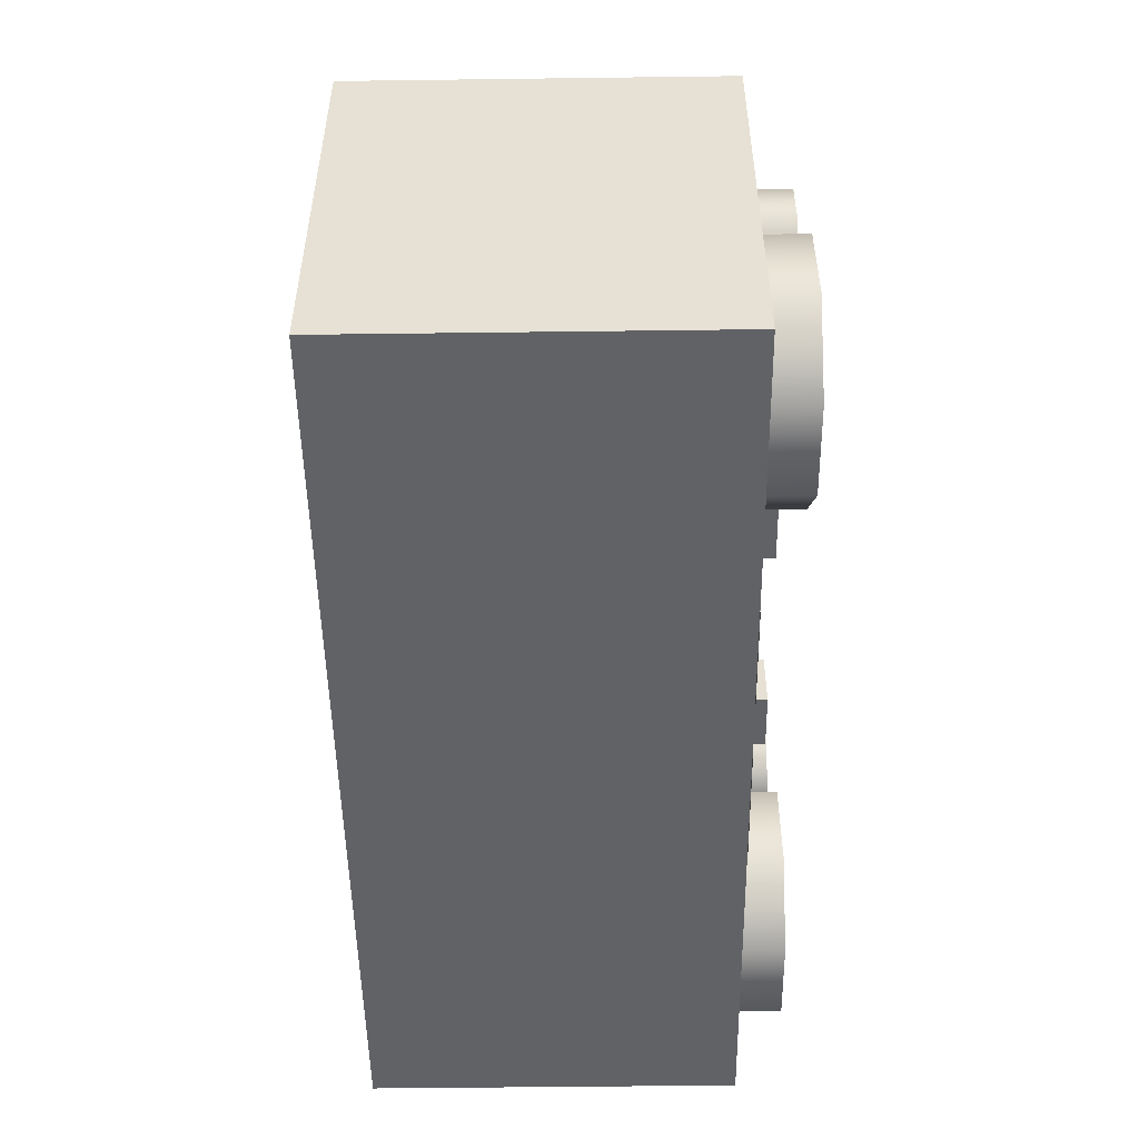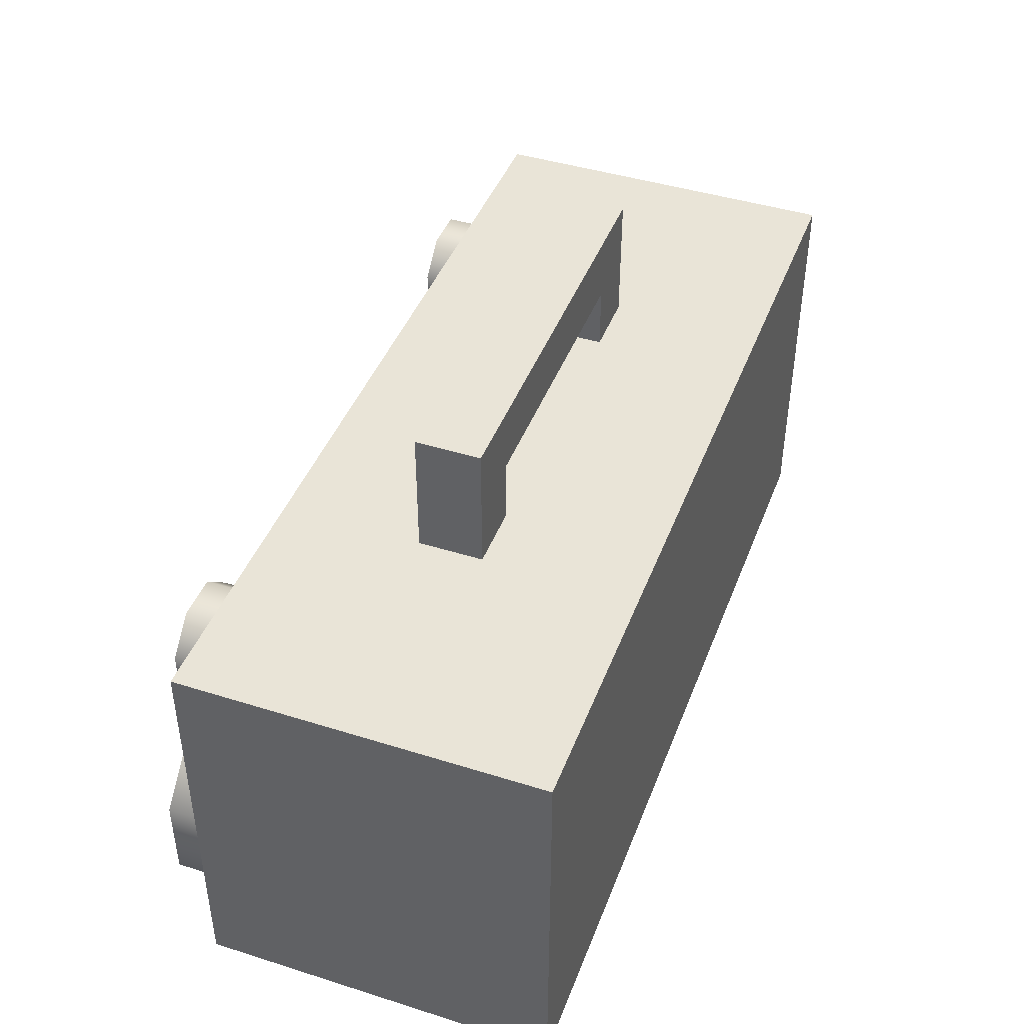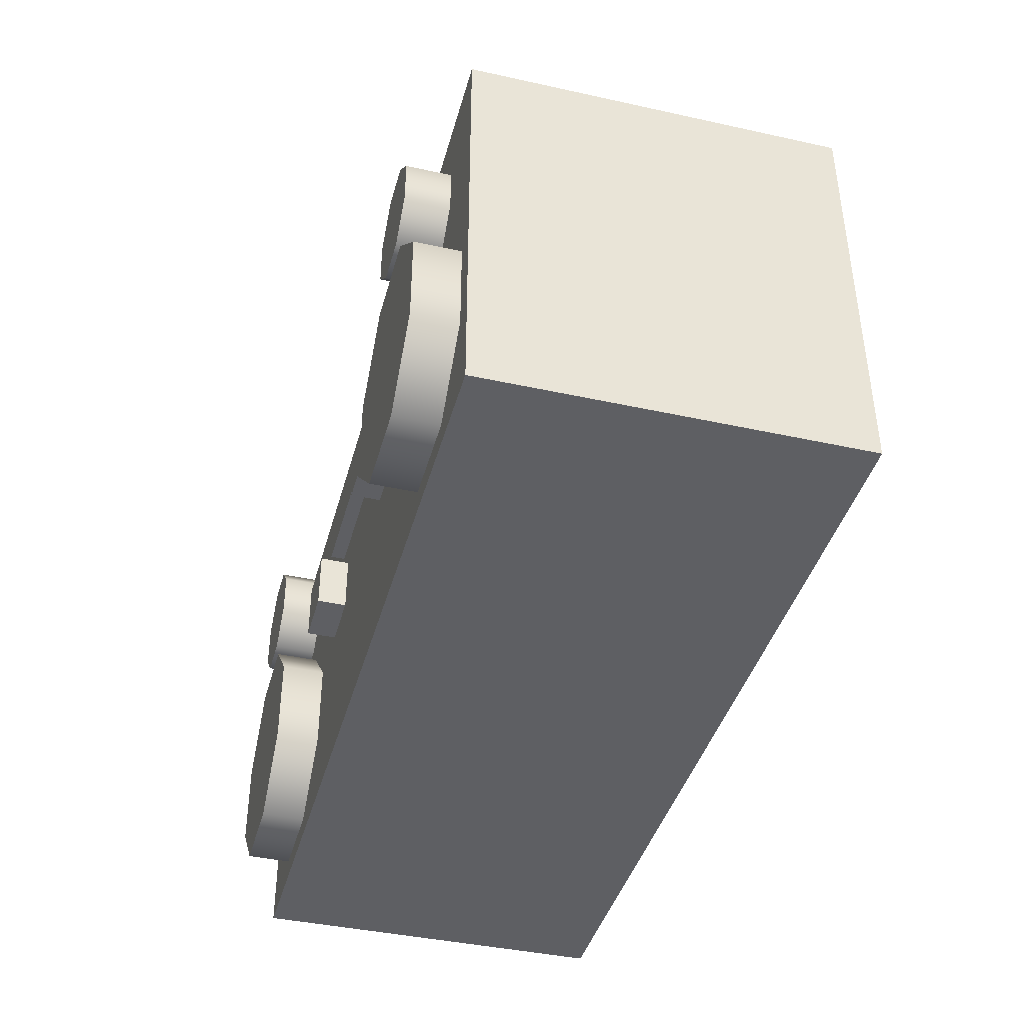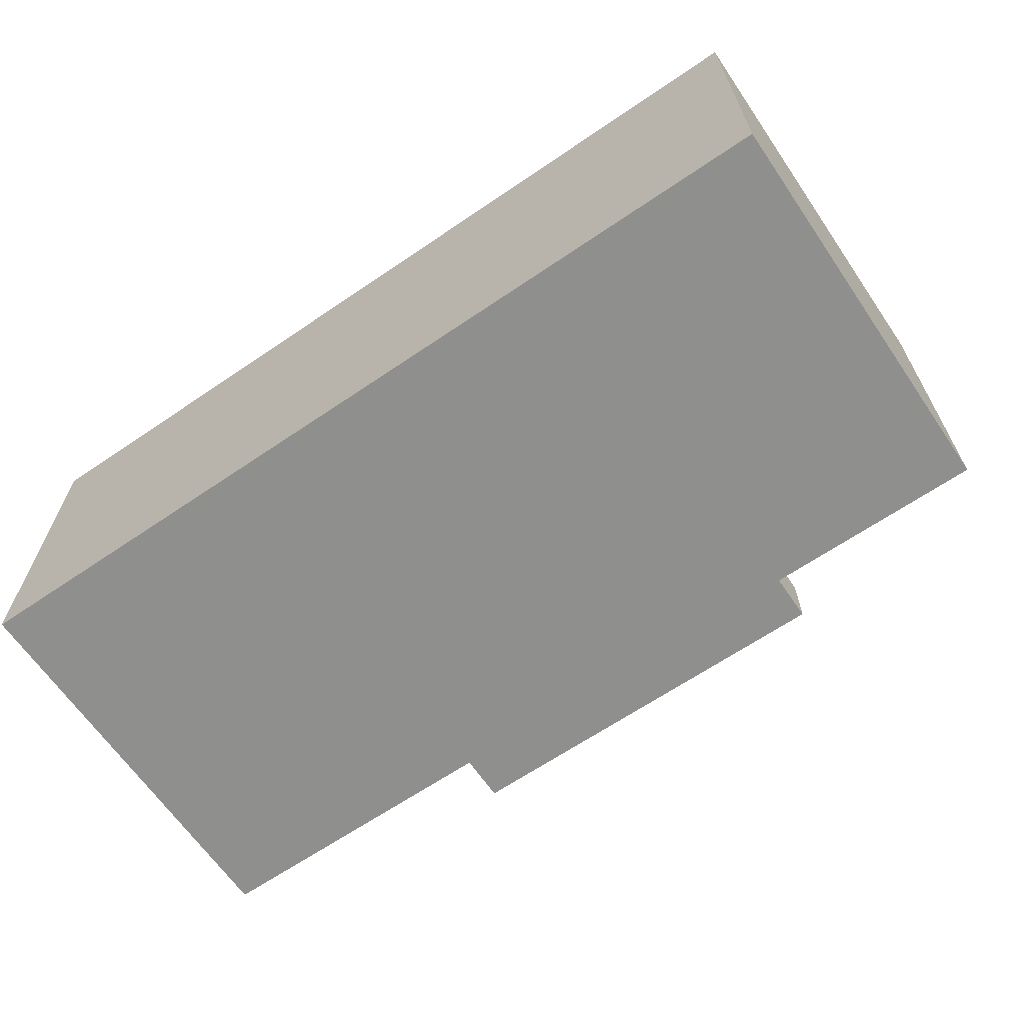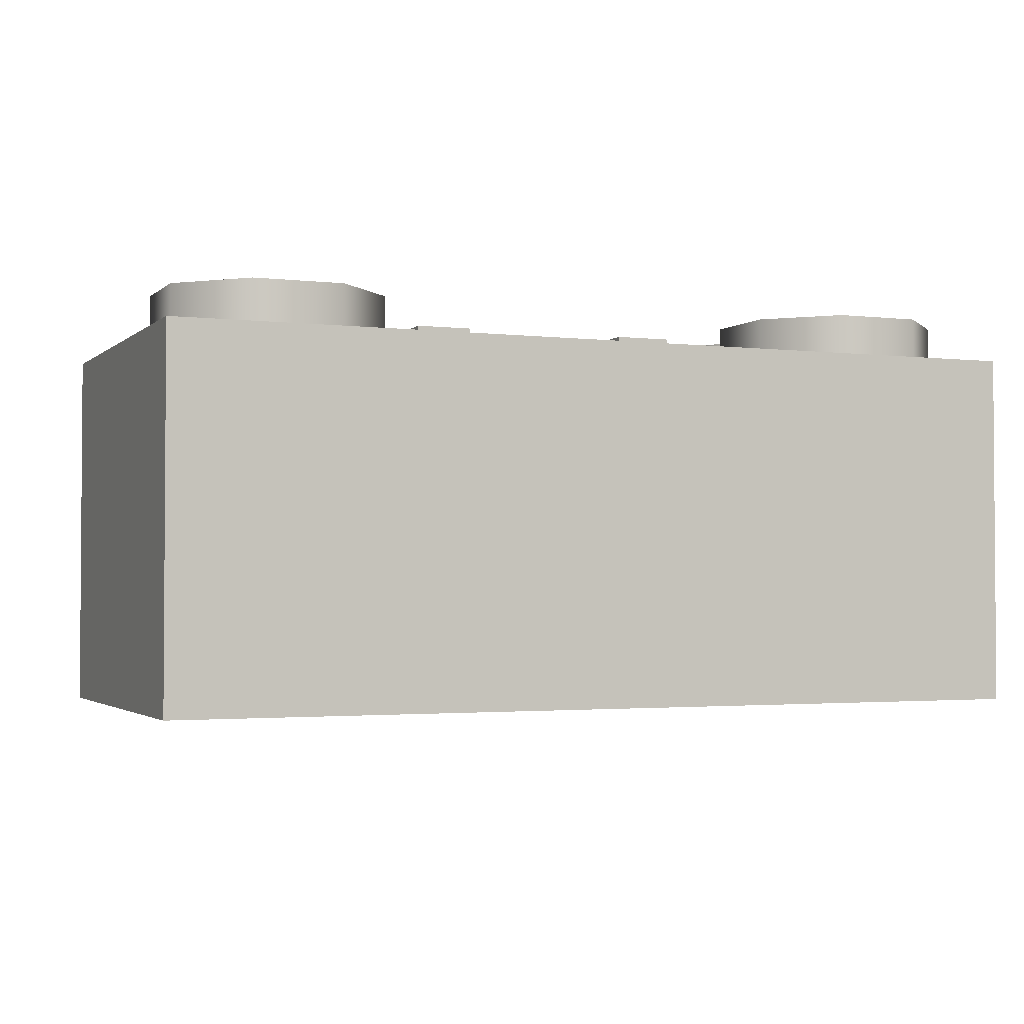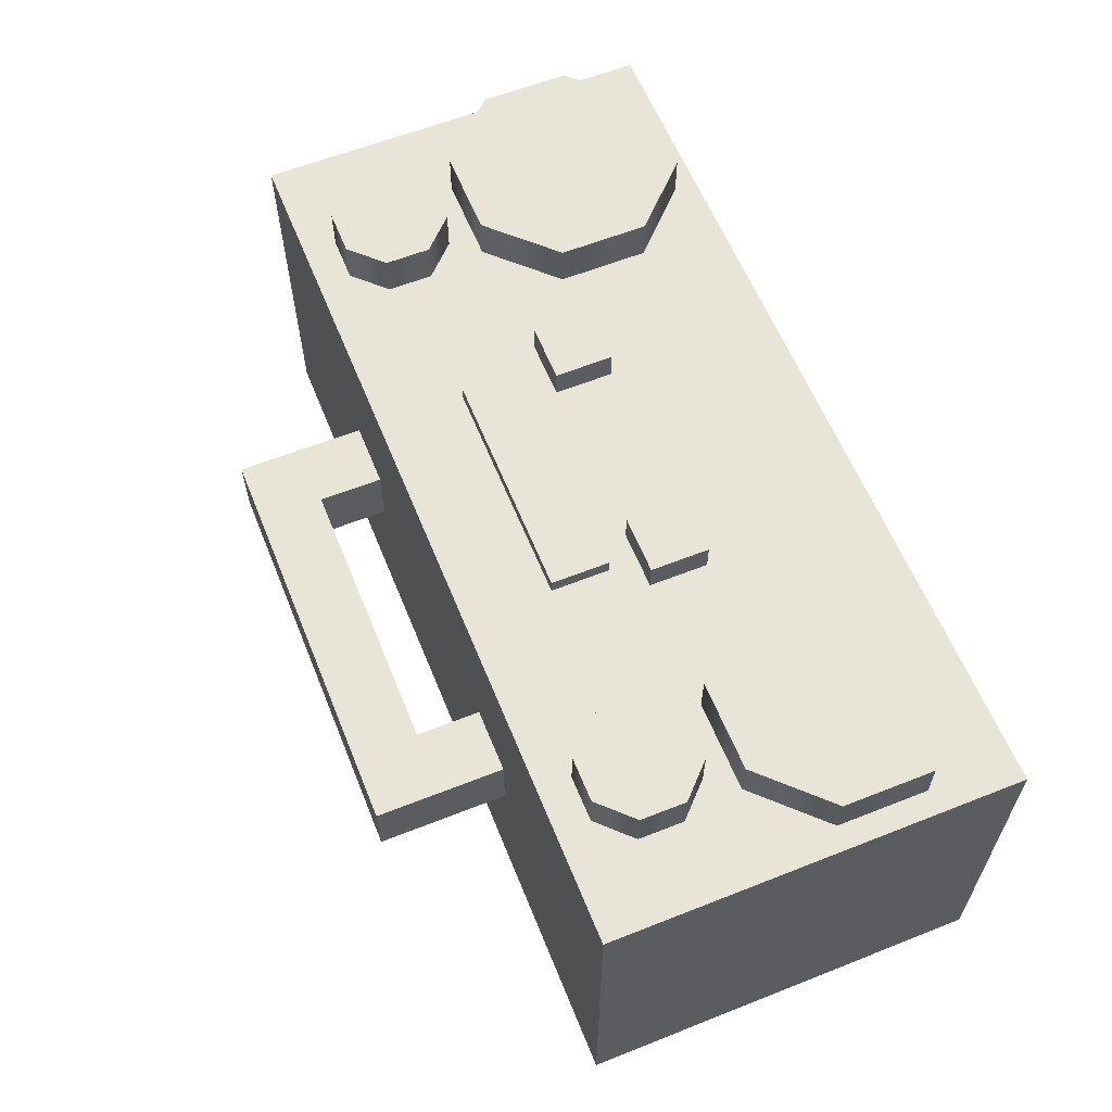
<metadata>
{"format":"obj","ext":"obj","renderer":"f3d","projection":"perspective","resolution":1024,"background":"white","views":[{"elev":-50.6,"azim":-89.2,"up":"+Y"},{"elev":43.5,"azim":110.3,"up":"+Y"},{"elev":-41.1,"azim":75.0,"up":"+Y"},{"elev":-65.2,"azim":34.4,"up":"+Z"},{"elev":-2.3,"azim":-22.8,"up":"+Z"},{"elev":60.6,"azim":-112.0,"up":"+Z"}]}
</metadata>
<code>
o tape_recorder_tape_recorder_item
v -0.07175 0.1846 0.006153
v -0.07175 0.1846 -0.01615
v -0.07175 0.1622 -0.01615
v -0.07175 0.1622 0.006153
v -0.04928 0.1622 -0.01615
v 0.04928 0.1622 0.006153
v 0.07175 0.1622 0.006153
v 0.07175 0.1846 0.006153
v -0.04928 0.1622 0.006153
v 0.07175 0.1622 -0.01615
v 0.04928 0.1622 -0.01615
v 0.07175 0.1846 -0.01615
v -0.04928 0.1338 0.006153
v -0.04928 0.1338 -0.01615
v 0.07175 0.1338 0.006153
v 0.07175 0.1338 -0.01615
v -0.07175 0.1338 0.006153
v -0.07175 0.1338 -0.01615
v 0.04928 0.1338 0.006153
v 0.04928 0.1338 -0.01615
v 0.1253 0.008043 0.07
v 0.09469 0.008043 0.07
v 0.07304 0.02969 0.07
v 0.07304 0.0603 0.07
v 0.09469 0.08195 0.07
v 0.1253 0.08195 0.07
v 0.147 0.0603 0.07
v 0.147 0.02969 0.07
v -0.09469 0.008043 0.07
v -0.1253 0.008043 0.07
v -0.147 0.02969 0.07
v -0.147 0.0603 0.07
v -0.1253 0.08195 0.07
v -0.09469 0.08195 0.07
v -0.07304 0.0603 0.07
v -0.07304 0.02969 0.07
v 0.1253 0.008043 0.05
v 0.09469 0.008043 0.05
v 0.07304 0.02969 0.05
v 0.07304 0.0603 0.05
v 0.09469 0.08195 0.05
v 0.1253 0.08195 0.05
v 0.147 0.0603 0.05
v 0.147 0.02969 0.05
v -0.09469 0.008043 0.05
v -0.1253 0.008043 0.05
v -0.147 0.02969 0.05
v -0.147 0.0603 0.05
v -0.1253 0.08195 0.05
v -0.09469 0.08195 0.05
v -0.07304 0.0603 0.05
v -0.07304 0.02969 0.05
v -0.155 -0 0.055
v 0.155 -0 0.055
v 0.155 -0 -0.07
v -0.155 -0 -0.07
v 0.1177 0.09152 0.07
v 0.1023 0.09152 0.07
v 0.09152 0.1023 0.07
v 0.09152 0.1177 0.07
v 0.1023 0.1285 0.07
v 0.1177 0.1285 0.07
v 0.1285 0.1177 0.07
v 0.1285 0.1023 0.07
v -0.1023 0.09152 0.07
v -0.1177 0.09152 0.07
v -0.1285 0.1023 0.07
v -0.1285 0.1177 0.07
v -0.1177 0.1285 0.07
v -0.1023 0.1285 0.07
v -0.09152 0.1177 0.07
v -0.09152 0.1023 0.07
v 0.1177 0.09152 0.05
v 0.1023 0.09152 0.05
v 0.09152 0.1023 0.05
v 0.09152 0.1177 0.05
v 0.1023 0.1285 0.05
v 0.1177 0.1285 0.05
v 0.1285 0.1177 0.05
v 0.1285 0.1023 0.05
v -0.1023 0.09152 0.05
v -0.1177 0.09152 0.05
v -0.1285 0.1023 0.05
v -0.1285 0.1177 0.05
v -0.1177 0.1285 0.05
v -0.1023 0.1285 0.05
v -0.09152 0.1177 0.05
v -0.09152 0.1023 0.05
v -0.155 0.14 0.055
v 0.155 0.14 0.055
v 0.155 0.14 -0.07
v -0.155 0.14 -0.07
v 0.065 -0 0.055
v 0.065 0.14 0.055
v -0.065 -0 0.055
v -0.065 0.14 0.055
v -0.065 -0 -0.07
v -0.065 0.14 -0.07
v 0.065 -0 -0.07
v 0.065 0.14 -0.07
v 0.065 0.035 0.055
v -0.065 0.035 0.055
v 0.065 0 0.055
v -0.065 0 0.055
v 0.065 0 -0.07
v -0.065 0 -0.07
v -0.05 0.025 0.05613
v -0.05 0.01 0.05613
v -0.01 0.01 0.05613
v -0.01 0.025 0.05613
v 0.005 0.025 0.05613
v 0.005 0.01 0.05613
v 0.05 0.01 0.05613
v 0.05 0.025 0.05613
v -0.04 0.11 0.06
v -0.04 0.09 0.06
v 0.04 0.11 0.06
v 0.04 0.09 0.06
v -0.04 0.11 0.05
v -0.04 0.09 0.05
v 0.04 0.11 0.05
v 0.04 0.09 0.05
v -0.05 0.08 0.065
v -0.05 0.06 0.065
v -0.03 0.06 0.065
v -0.03 0.08 0.065
v -0.05 0.08 0.05
v -0.05 0.06 0.05
v -0.03 0.06 0.05
v -0.03 0.08 0.05
v 0.03 0.08 0.065
v 0.03 0.06 0.065
v 0.05 0.06 0.065
v 0.05 0.08 0.065
v 0.03 0.08 0.05
v 0.03 0.06 0.05
v 0.05 0.06 0.05
v 0.05 0.08 0.05
f 103 54 101
f 53 89 92 56
f 55 91 90 54
f 104 102 53
f 53 102 96 89
f 94 101 54 90
f 98 92 89 96
f 94 90 91 100
f 55 54 93 99
f 56 97 95 53
f 92 98 106 56
f 55 105 100 91
f 1 2 3 4
f 5 3 2
f 6 7 8
f 4 9 1
f 9 6 8 1
f 10 11 12
f 11 5 2 12
f 1 8 12 2
f 5 9 13 14
f 6 9 5 11
f 10 7 15 16
f 13 17 18 14
f 16 15 19 20
f 11 10 16 20
f 9 4 17 13
f 6 11 20 19
f 3 5 14 18
f 7 6 19 15
f 4 3 18 17
f 7 10 12 8
f 94 96 102 101
f 94 100 98 96
f 103 104 106 105
f 98 100 105 106
f 101 102 104 103
f 108 109 110 107
f 112 113 114 111
f 115 116 118 117
f 117 118 122 121
f 116 115 119 120
f 118 116 120 122
f 115 117 121 119
f 124 125 126 123
f 124 123 127 128
f 123 126 130 127
f 125 124 128 129
f 126 125 129 130
f 132 133 134 131
f 132 131 135 136
f 131 134 138 135
f 133 132 136 137
f 134 133 137 138
f 72 67 66 65
f 68 71 70 69
f 36 35 32 31
f 60 63 62 61
f 32 35 34 33
f 64 59 58 57
f 63 60 59 64
f 28 23 22 21
f 36 31 30 29
f 28 27 24 23
f 71 68 67 72
f 24 27 26 25
f 24 40 39 23
f 32 48 47 31
f 25 41 40 24
f 33 49 48 32
f 26 42 41 25
f 34 50 49 33
f 27 43 42 26
f 35 51 50 34
f 28 44 43 27
f 36 52 51 35
f 21 37 44 28
f 22 38 37 21
f 29 45 52 36
f 30 46 45 29
f 23 39 38 22
f 31 47 46 30
f 60 76 75 59
f 68 84 83 67
f 61 77 76 60
f 69 85 84 68
f 62 78 77 61
f 70 86 85 69
f 63 79 78 62
f 71 87 86 70
f 64 80 79 63
f 72 88 87 71
f 57 73 80 64
f 58 74 73 57
f 65 81 88 72
f 66 82 81 65
f 59 75 74 58
f 67 83 82 66

</code>
